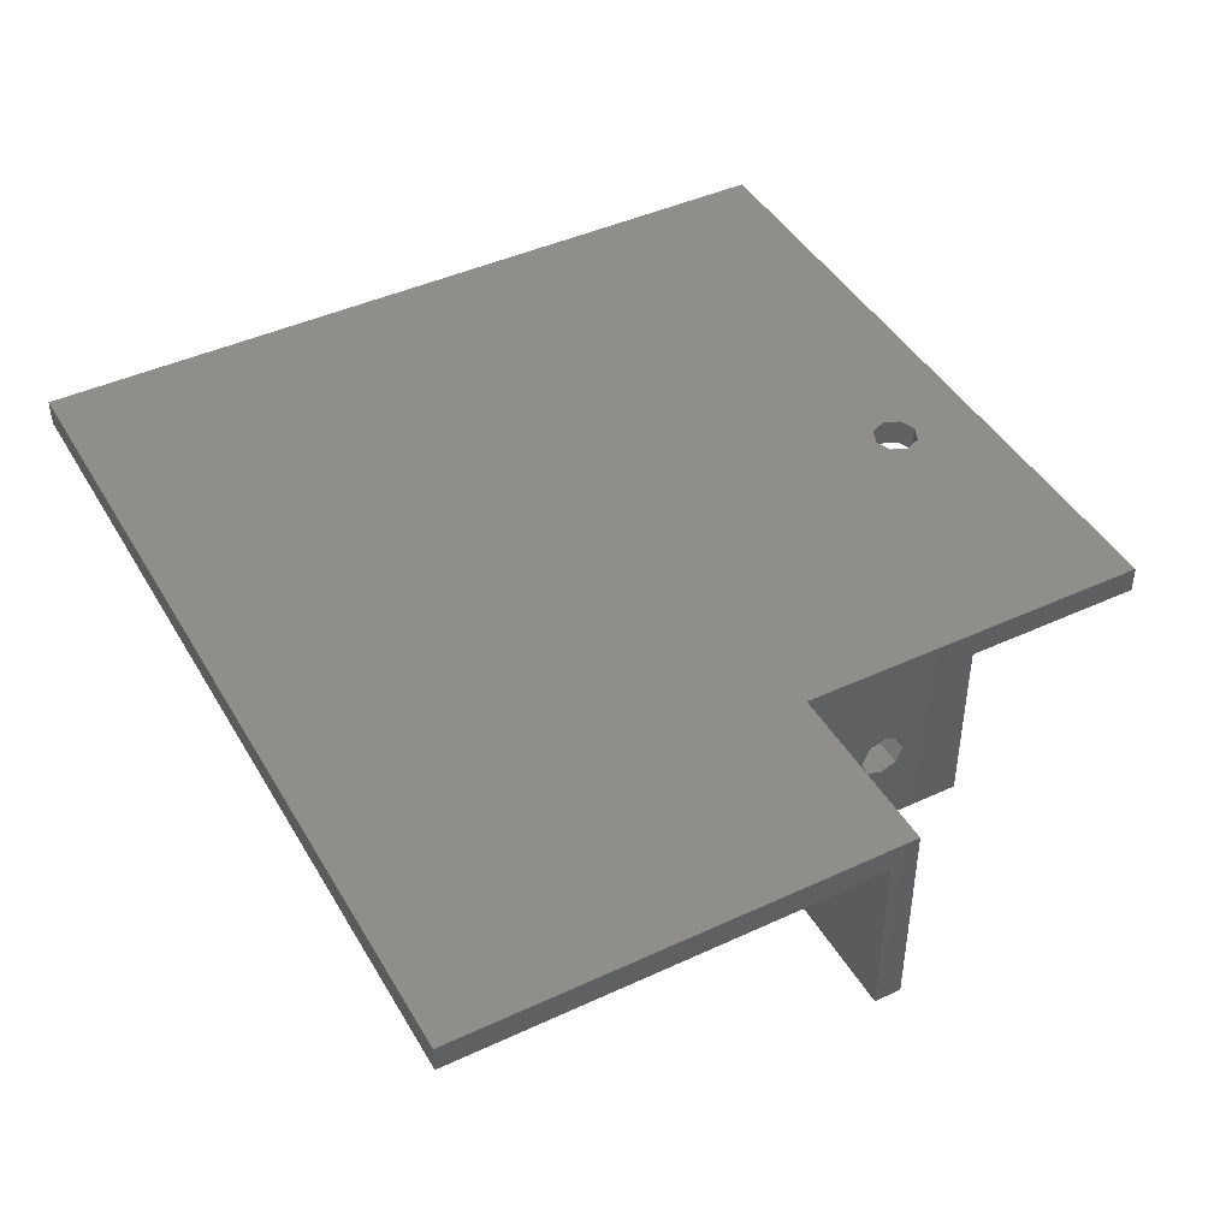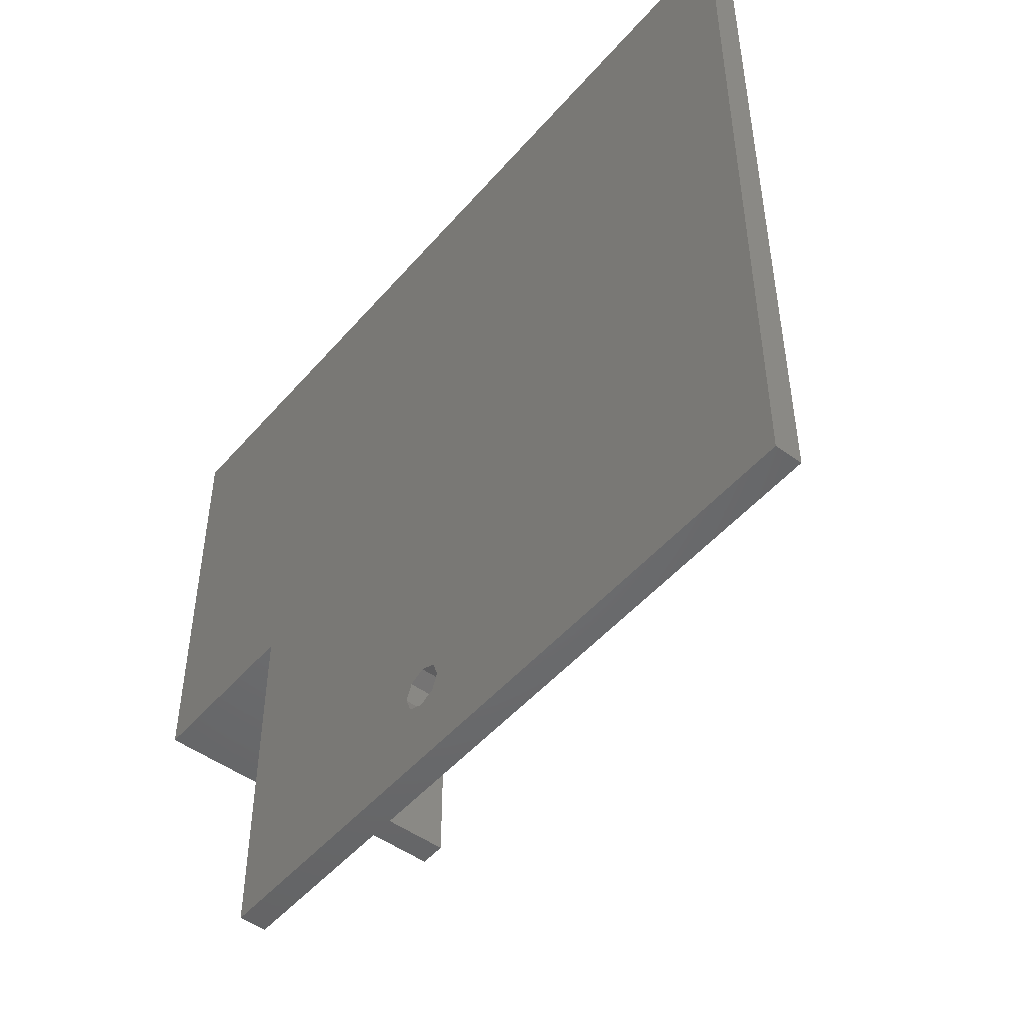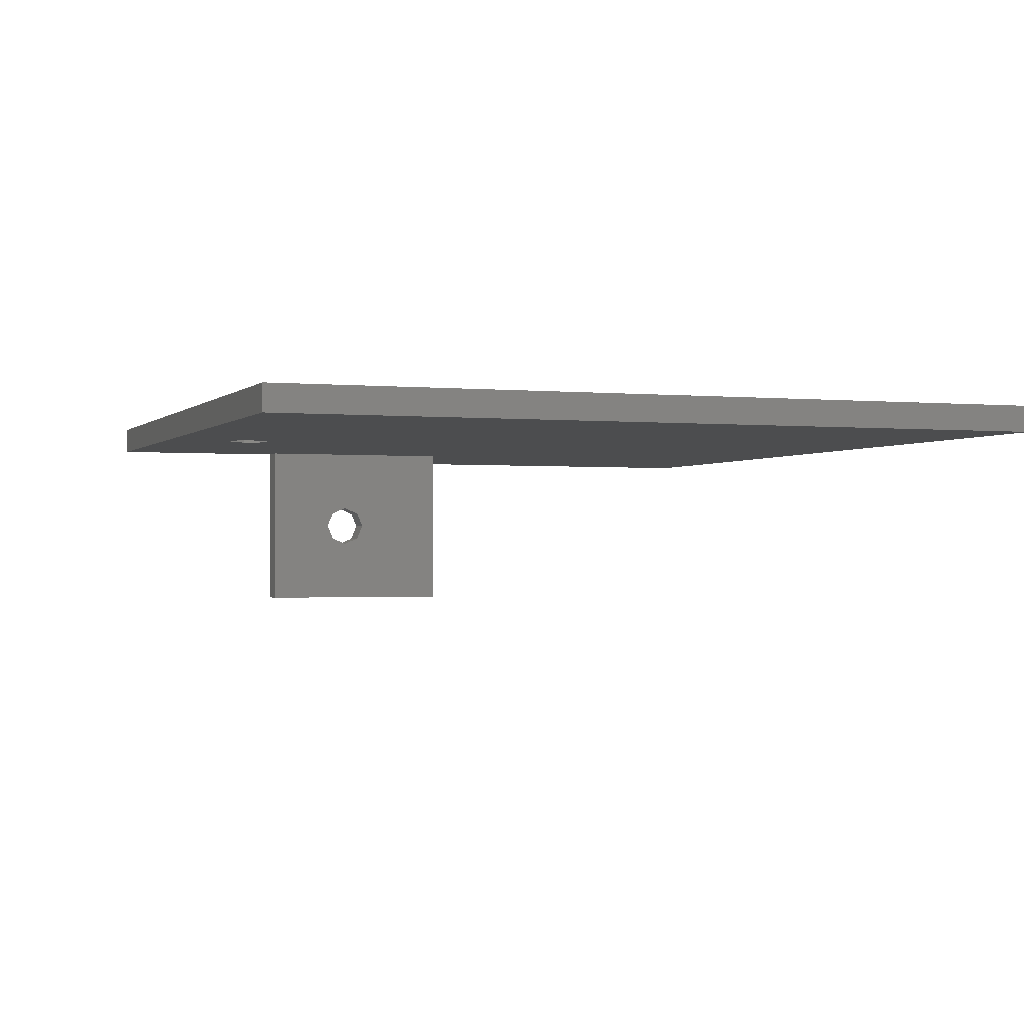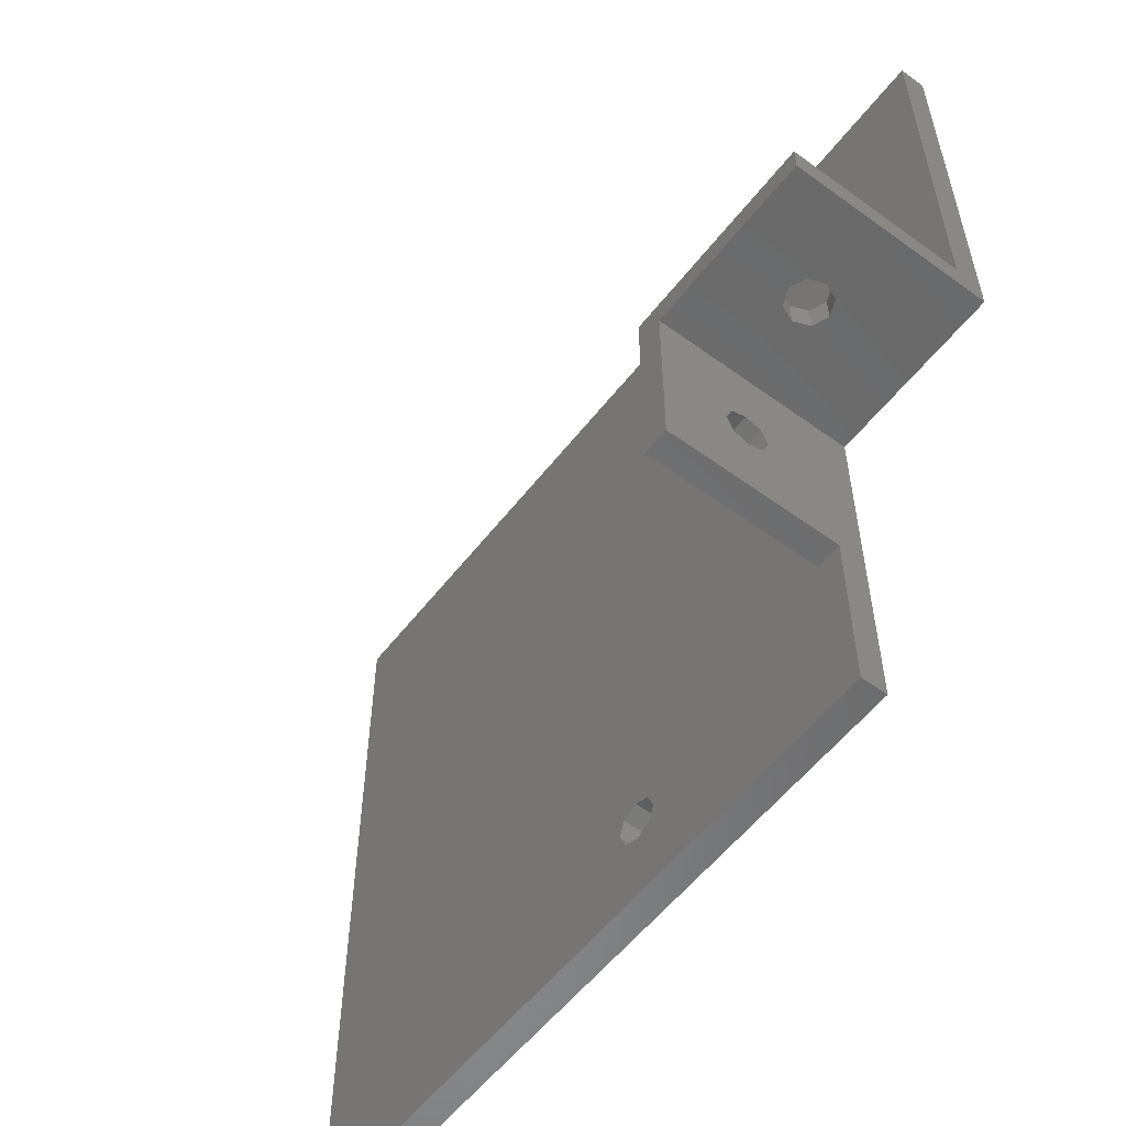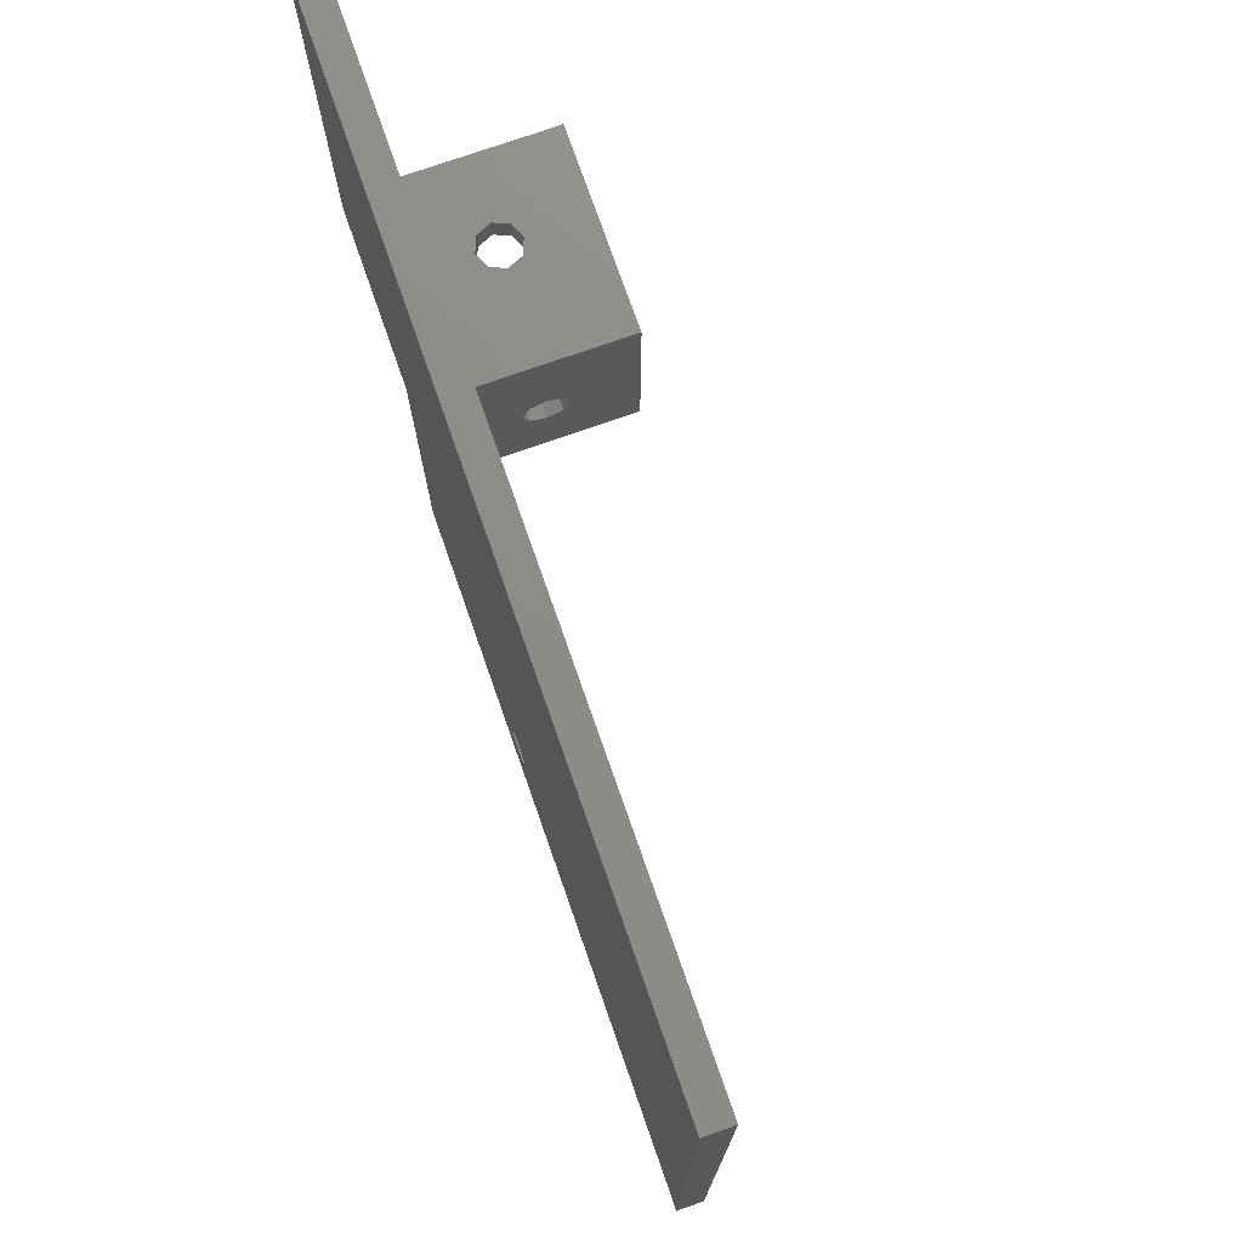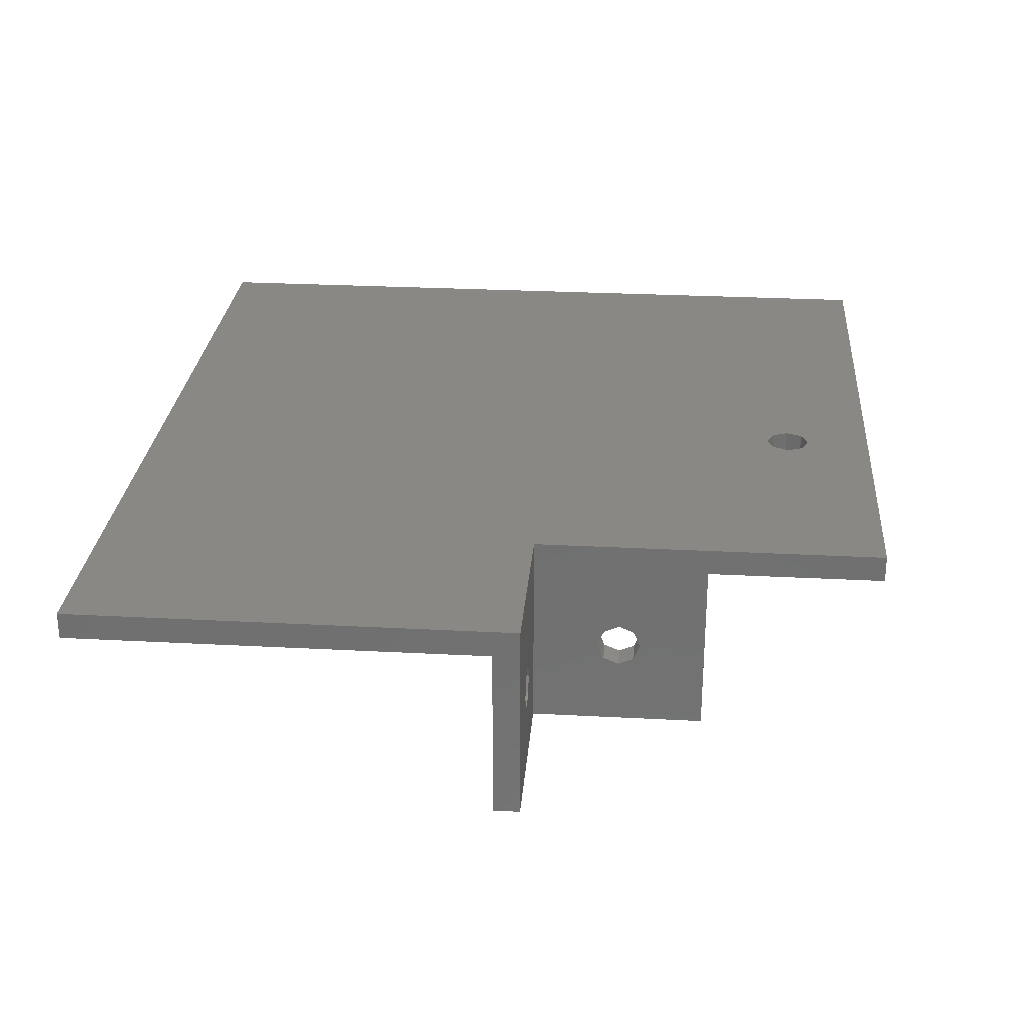
<metadata>
{"format":"stl","ext":"stl","renderer":"f3d","projection":"perspective","resolution":1024,"background":"white","views":[{"elev":44.0,"azim":-118.5,"up":"+Z"},{"elev":-49.3,"azim":51.1,"up":"+Y"},{"elev":-1.3,"azim":69.7,"up":"+Z"},{"elev":-56.1,"azim":-127.3,"up":"+Y"},{"elev":75.0,"azim":70.7,"up":"+Y"},{"elev":27.3,"azim":-85.3,"up":"+Z"}]}
</metadata>
<code>
# stl→obj: 68 verts, 144 faces
v 0 40 -20
v 0 32.5 -10
v 0 40 3
v 0 31.77 -11.77
v 0 30 -12.5
v 0 20 -20
v 0 28.23 -11.77
v 0 27.5 -10
v 0 31.77 -8.232
v 0 30 -7.5
v 0 20 0
v 0 28.23 -8.232
v 0 0 3
v 0 0 0
v 31.77 11.77 0
v 80 0 0
v 32.5 10 0
v 31.77 8.232 0
v 30 7.5 0
v 27.5 10 0
v 28.23 8.232 0
v 3 20 0
v 80 90 0
v 30 12.5 0
v 3 43 0
v 28.23 11.77 0
v -20 90 0
v -20 43 0
v 3 32.5 -10
v 3 43 -20
v 3 31.77 -8.232
v 3 30 -7.5
v 3 28.23 -8.232
v 3 27.5 -10
v 3 31.77 -11.77
v 3 30 -12.5
v 3 20 -20
v 3 28.23 -11.77
v -20 43 -20
v -20 40 -20
v -10 43 -7.5
v -8.232 43 -8.232
v -7.5 43 -10
v -8.232 43 -11.77
v -10 43 -12.5
v -11.77 43 -8.232
v -12.5 43 -10
v -11.77 43 -11.77
v 31.77 11.77 3
v 80 0 3
v 80 90 3
v 32.5 10 3
v 30 12.5 3
v 28.23 11.77 3
v -20 90 3
v -20 40 3
v 31.77 8.232 3
v 30 7.5 3
v 27.5 10 3
v 28.23 8.232 3
v -10 40 -7.5
v -11.77 40 -8.232
v -12.5 40 -10
v -11.77 40 -11.77
v -10 40 -12.5
v -8.232 40 -8.232
v -7.5 40 -10
v -8.232 40 -11.77
f 1 2 3
f 1 4 2
f 1 5 4
f 6 5 1
f 7 6 8
f 5 6 7
f 9 3 2
f 10 3 9
f 11 10 12
f 11 8 6
f 8 11 12
f 10 11 3
f 13 11 14
f 11 13 3
f 15 16 17
f 16 18 17
f 16 19 18
f 14 20 21
f 14 19 16
f 14 21 19
f 20 14 22
f 22 14 11
f 16 15 23
f 24 23 15
f 25 24 26
f 22 26 20
f 25 26 22
f 24 25 23
f 27 25 28
f 25 27 23
f 25 29 30
f 25 31 29
f 25 32 31
f 22 32 25
f 33 22 34
f 32 22 33
f 35 30 29
f 36 30 35
f 37 36 38
f 37 34 22
f 36 37 30
f 34 37 38
f 1 37 6
f 37 1 30
f 39 1 40
f 1 39 30
f 6 22 11
f 22 6 37
f 25 41 28
f 25 42 41
f 25 43 42
f 30 43 25
f 44 30 45
f 43 30 44
f 46 28 41
f 47 28 46
f 39 47 48
f 39 45 30
f 47 39 28
f 45 39 48
f 4 29 2
f 29 4 35
f 5 38 36
f 38 5 7
f 12 32 33
f 32 12 10
f 4 36 35
f 36 4 5
f 2 31 9
f 31 2 29
f 34 12 33
f 12 34 8
f 10 31 32
f 31 10 9
f 38 8 34
f 8 38 7
f 49 50 51
f 50 49 52
f 51 53 49
f 3 53 51
f 13 54 3
f 53 3 54
f 55 3 51
f 3 55 56
f 57 50 52
f 58 50 57
f 54 13 59
f 58 13 50
f 60 13 58
f 59 13 60
f 50 23 51
f 23 50 16
f 14 50 13
f 50 14 16
f 23 55 51
f 55 23 27
f 18 52 17
f 52 18 57
f 24 49 53
f 49 24 15
f 60 20 59
f 20 60 21
f 17 49 15
f 49 17 52
f 26 53 54
f 53 26 24
f 19 60 58
f 60 19 21
f 59 26 54
f 26 59 20
f 18 58 57
f 58 18 19
f 39 40 28
f 28 55 27
f 28 56 55
f 56 28 40
f 56 61 3
f 56 62 61
f 56 63 62
f 40 63 56
f 64 40 65
f 63 40 64
f 66 3 61
f 67 3 66
f 1 67 68
f 1 65 40
f 67 1 3
f 65 1 68
f 68 43 44
f 43 68 67
f 45 68 44
f 68 45 65
f 67 42 43
f 42 67 66
f 62 47 46
f 47 62 63
f 63 48 47
f 48 63 64
f 48 65 45
f 65 48 64
f 61 42 66
f 42 61 41
f 62 41 61
f 41 62 46

</code>
